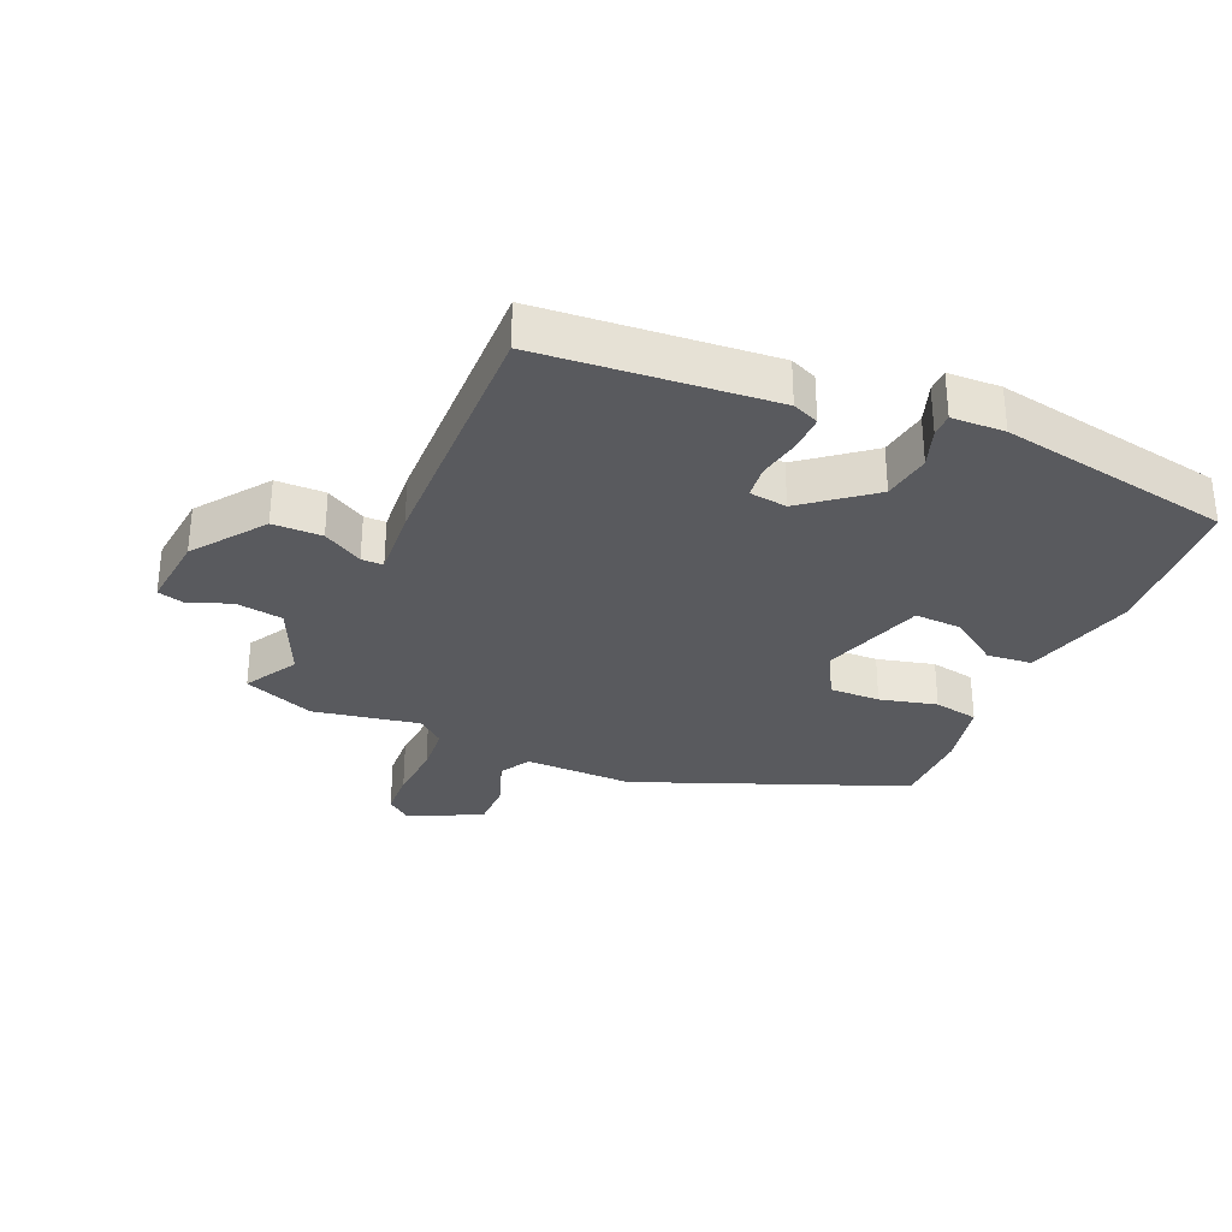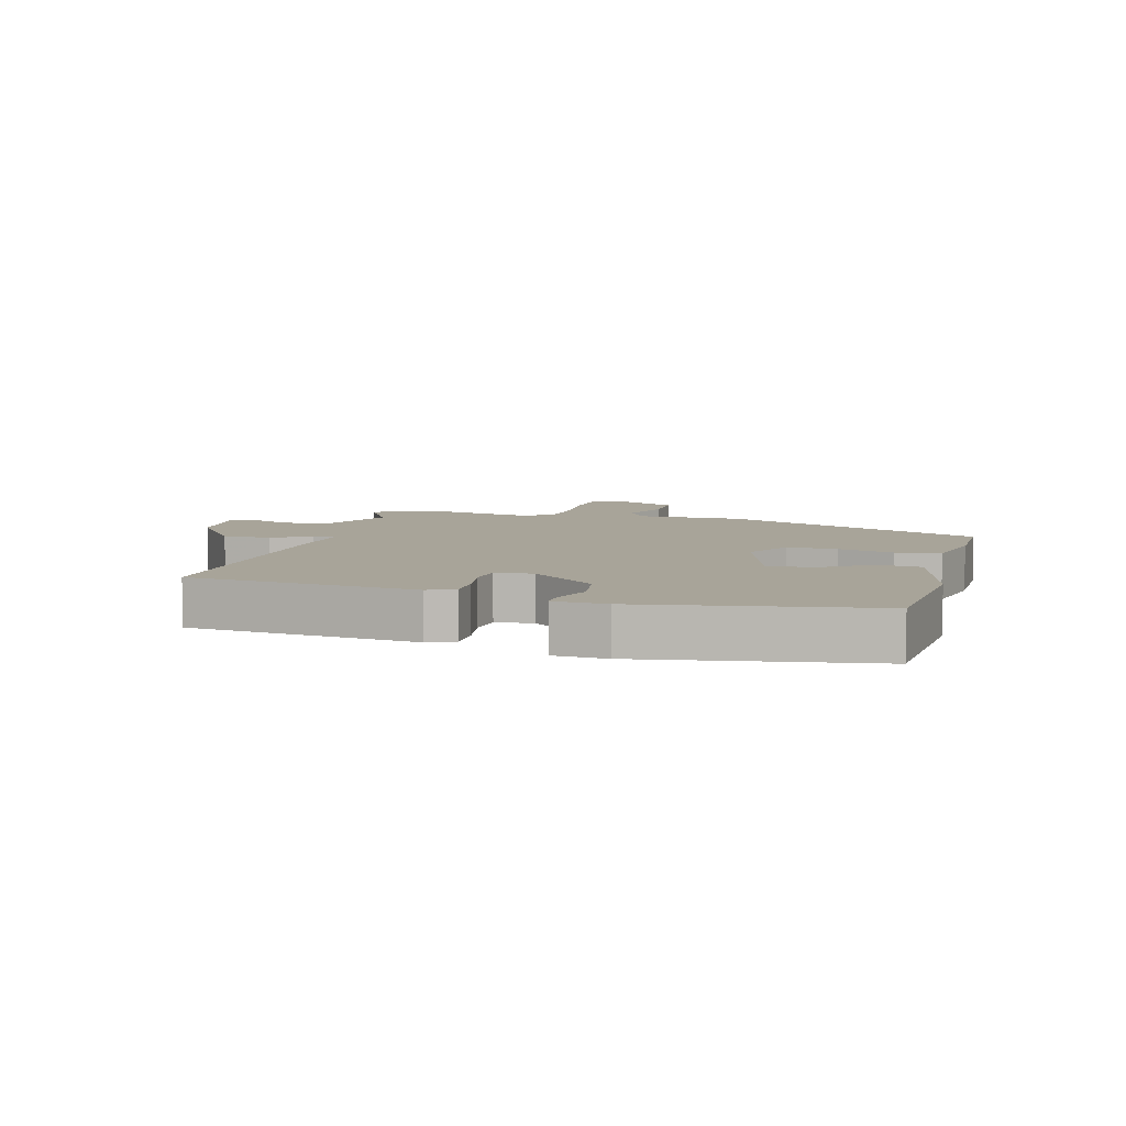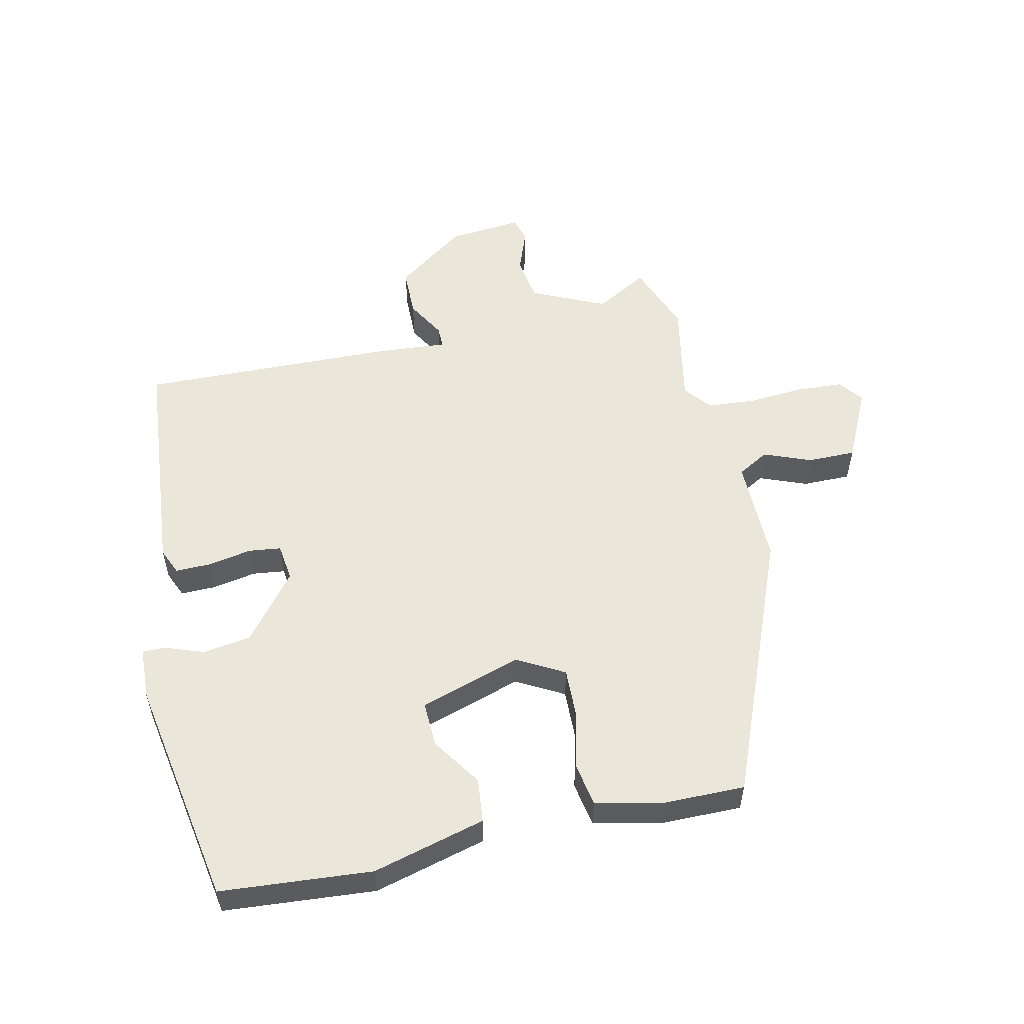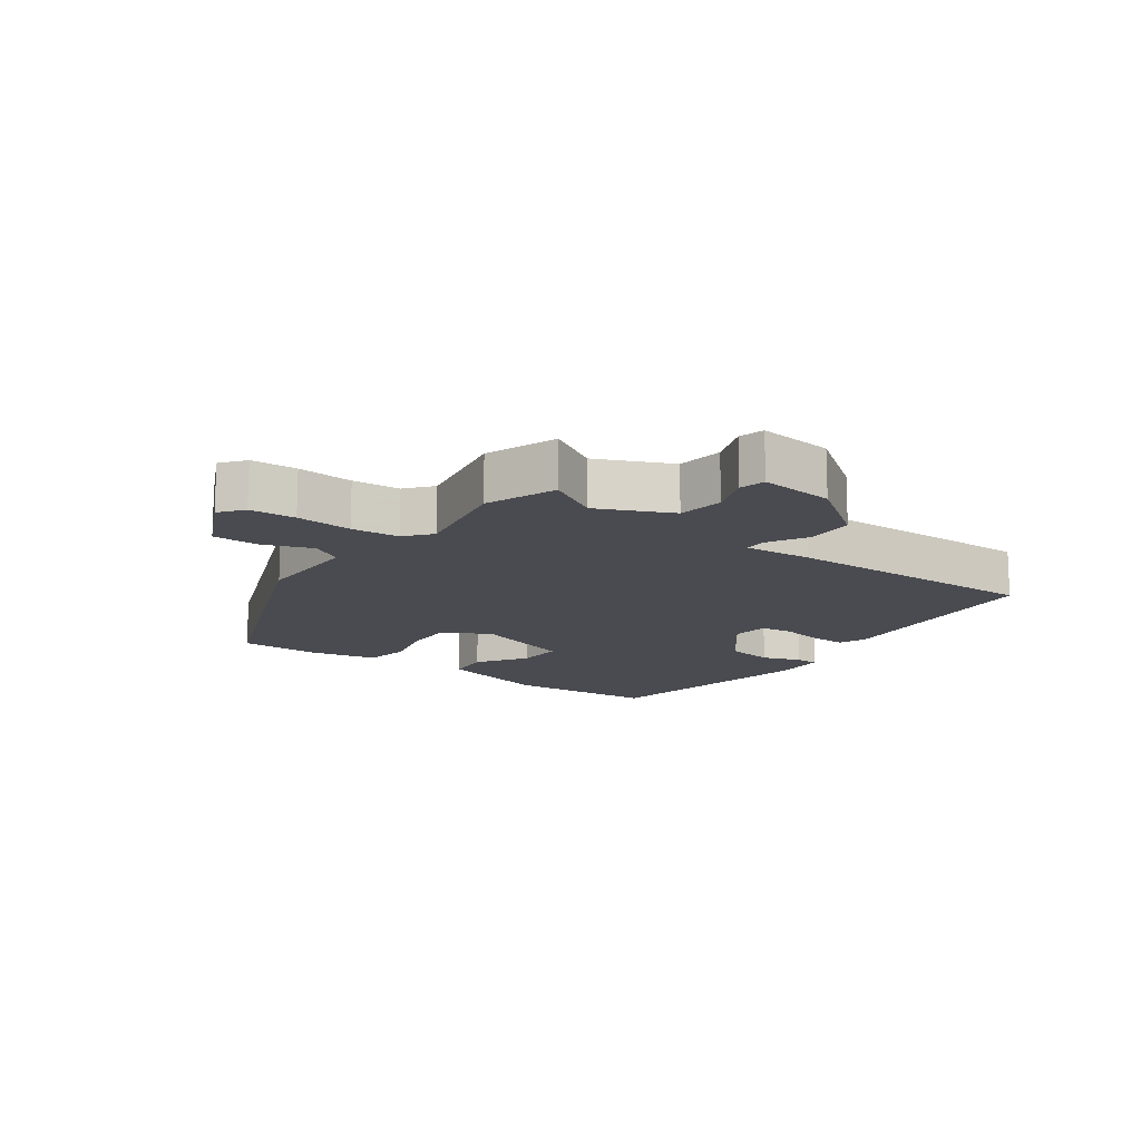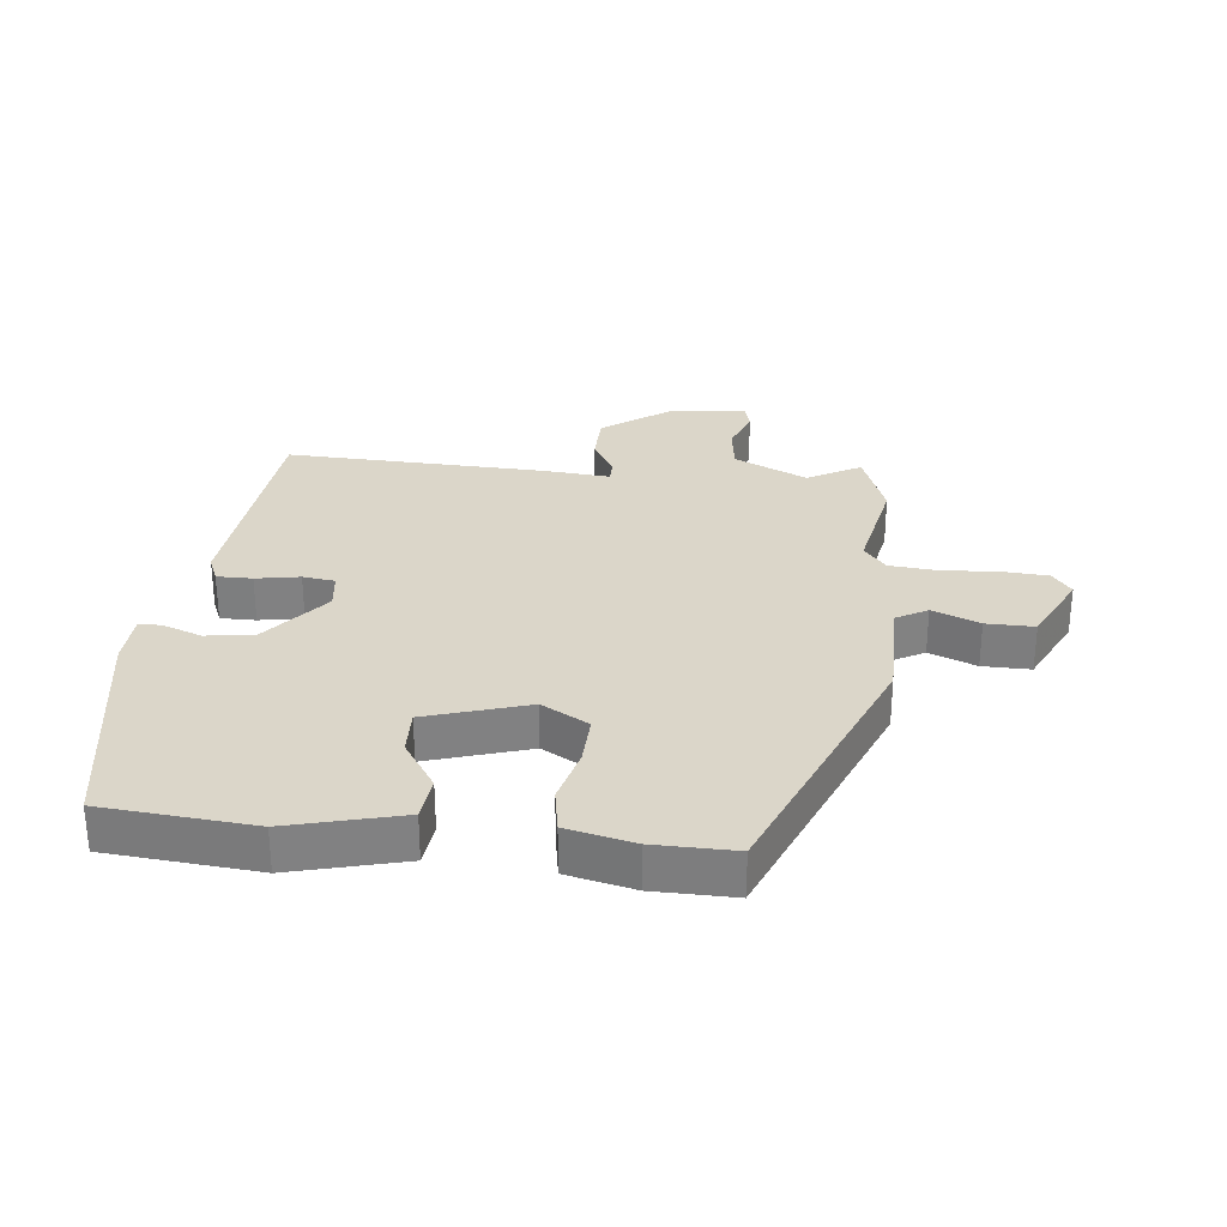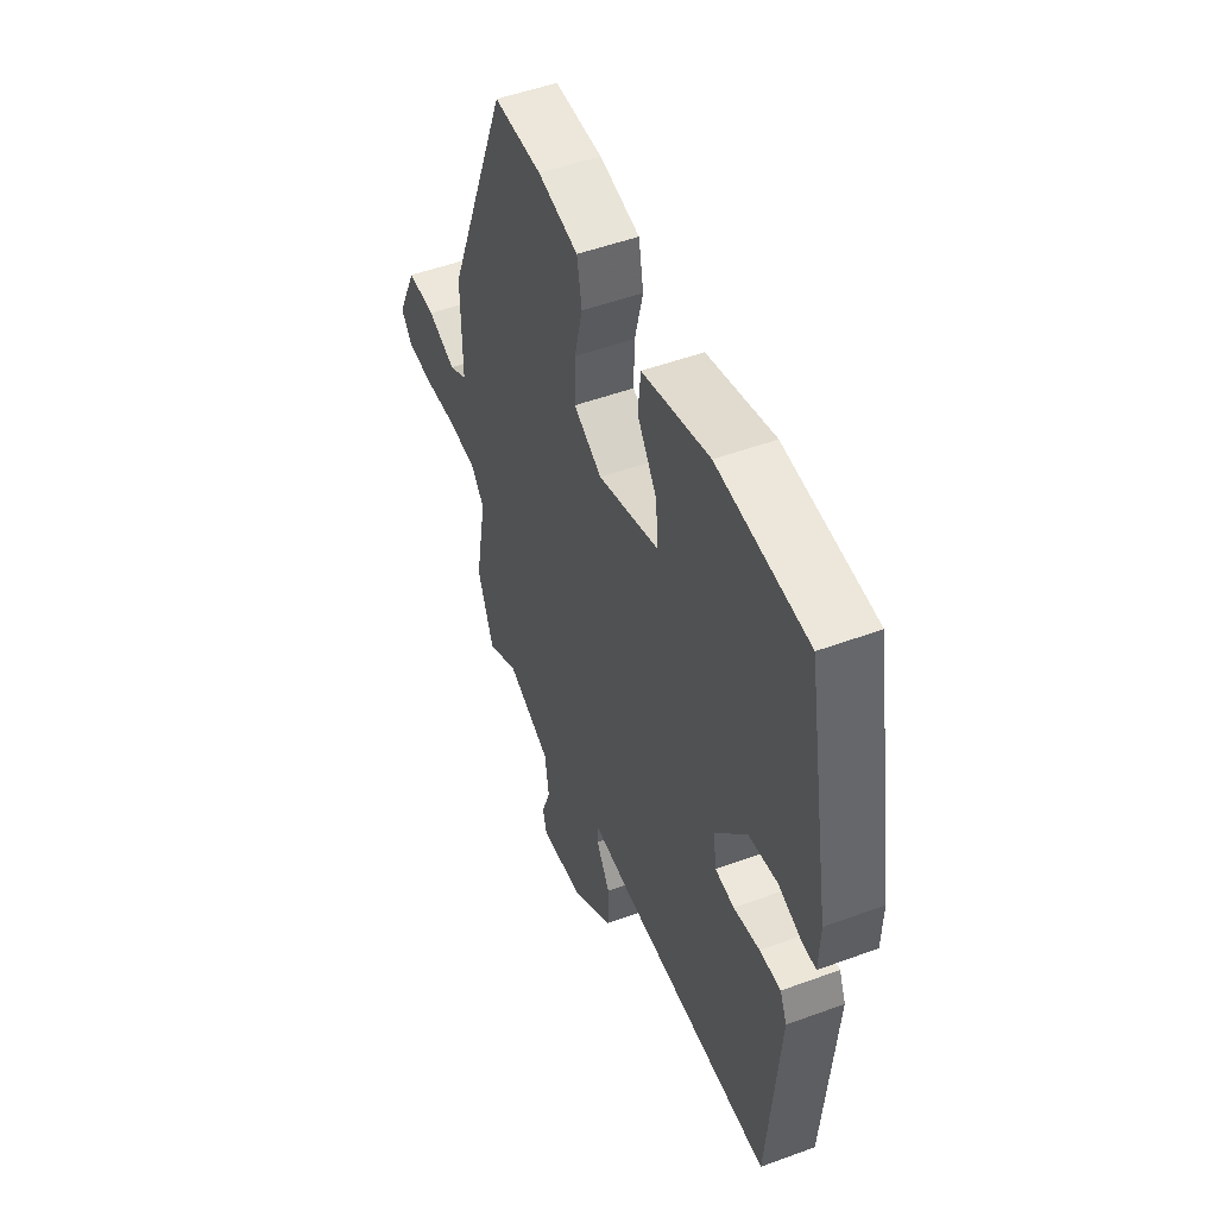
<metadata>
{"format":"obj","ext":"obj","renderer":"f3d","projection":"perspective","resolution":1024,"background":"white","views":[{"elev":-31.4,"azim":-113.5,"up":"+Y"},{"elev":7.1,"azim":-74.0,"up":"+Y"},{"elev":54.8,"azim":-12.3,"up":"+Y"},{"elev":-14.4,"azim":144.3,"up":"+Y"},{"elev":29.9,"azim":6.8,"up":"+Y"},{"elev":50.3,"azim":-112.0,"up":"+Z"}]}
</metadata>
<code>
v -0.453 0.07 0.504
v -0.214 0.07 0.522
v -0.036 0.07 0.474
v -0.029 0.07 0.404
v -0.082 0.07 0.326
v -0.085 0.07 0.254
v 0.075 0.07 0.202
v 0.15 0.07 0.243
v 0.148 0.07 0.322
v 0.126 0.07 0.411
v 0.139 0.07 0.481
v 0.246 0.07 0.504
v 0.374 0.07 0.504
v 0.541 0.07 0.085
v 0.539 0.07 -0.084
v 0.588 0.07 -0.112
v 0.663 0.07 -0.083
v 0.739 0.07 -0.083
v 0.793 0.07 -0.196
v 0.763 0.07 -0.234
v 0.69 0.07 -0.238
v 0.601 0.07 -0.231
v 0.525 0.07 -0.237
v 0.49 0.07 -0.279
v 0.521 0.07 -0.445
v 0.478 0.07 -0.556
v 0.395 0.07 -0.508
v 0.278 0.07 -0.561
v 0.267 0.07 -0.634
v 0.292 0.07 -0.702
v 0.281 0.07 -0.742
v 0.163 0.07 -0.73
v 0.053 0.07 -0.649
v 0.052 0.07 -0.572
v 0.088 0.07 -0.51
v 0.088 0.07 -0.476
v -0.02 0.07 -0.484
v -0.429 0.07 -0.493
v -0.46 0.07 -0.13
v -0.442 0.07 -0.088
v -0.386 0.07 -0.089
v -0.317 0.07 -0.102
v -0.266 0.07 -0.096
v -0.258 0.07 -0.037
v -0.341 0.07 0.068
v -0.417 0.07 0.08
v -0.479 0.07 0.058
v -0.515 0.07 0.058
v -0.518 0.07 0.141
v -0.453 0 0.504
v -0.214 0 0.522
v -0.036 0 0.474
v -0.029 0 0.404
v -0.082 0 0.326
v -0.085 0 0.254
v 0.075 0 0.202
v 0.15 0 0.243
v 0.148 0 0.322
v 0.126 0 0.411
v 0.139 0 0.481
v 0.246 0 0.504
v 0.374 0 0.504
v 0.541 0 0.085
v 0.539 0 -0.084
v 0.588 0 -0.112
v 0.663 0 -0.083
v 0.739 0 -0.083
v 0.793 0 -0.196
v 0.763 0 -0.234
v 0.69 0 -0.238
v 0.601 0 -0.231
v 0.525 0 -0.237
v 0.49 0 -0.279
v 0.521 0 -0.445
v 0.478 0 -0.556
v 0.395 0 -0.508
v 0.278 0 -0.561
v 0.267 0 -0.634
v 0.292 0 -0.702
v 0.281 0 -0.742
v 0.163 0 -0.73
v 0.053 0 -0.649
v 0.052 0 -0.572
v 0.088 0 -0.51
v 0.088 0 -0.476
v -0.02 0 -0.484
v -0.429 0 -0.493
v -0.46 0 -0.13
v -0.442 0 -0.088
v -0.386 0 -0.089
v -0.317 0 -0.102
v -0.266 0 -0.096
v -0.258 0 -0.037
v -0.341 0 0.068
v -0.417 0 0.08
v -0.479 0 0.058
v -0.515 0 0.058
v -0.518 0 0.141
f 3 4 5
f 2 3 5
f 1 2 5
f 49 1 5
f 48 49 5
f 47 48 5
f 46 47 5
f 45 46 5 6
f 44 45 6 7
f 43 44 7 8
f 40 41 42
f 39 40 42
f 38 39 42
f 37 38 42
f 36 37 42
f 36 42 43
f 33 34 35
f 32 33 35
f 31 32 35
f 30 31 35
f 29 30 35
f 28 29 35 36
f 36 43 8
f 28 36 8
f 27 28 8
f 27 8 9
f 26 27 9
f 25 26 9
f 24 25 9
f 20 21 22
f 19 20 22
f 18 19 22
f 17 18 22
f 16 17 22
f 15 16 22 23
f 15 23 24
f 14 15 24
f 13 14 24
f 12 13 24
f 11 12 24
f 10 11 24
f 9 10 24
f 54 53 52
f 54 52 51
f 54 51 50
f 54 50 98
f 54 98 97
f 54 97 96
f 54 96 95
f 55 54 95 94
f 56 55 94 93
f 57 56 93 92
f 91 90 89
f 91 89 88
f 91 88 87
f 91 87 86
f 91 86 85
f 92 91 85
f 84 83 82
f 84 82 81
f 84 81 80
f 84 80 79
f 84 79 78
f 85 84 78 77
f 57 92 85
f 57 85 77
f 57 77 76
f 58 57 76
f 58 76 75
f 58 75 74
f 58 74 73
f 71 70 69
f 71 69 68
f 71 68 67
f 71 67 66
f 71 66 65
f 72 71 65 64
f 73 72 64
f 73 64 63
f 73 63 62
f 73 62 61
f 73 61 60
f 73 60 59
f 73 59 58
f 1 50 51 2
f 2 51 52 3
f 3 52 53 4
f 4 53 54 5
f 5 54 55 6
f 6 55 56 7
f 7 56 57 8
f 8 57 58 9
f 9 58 59 10
f 10 59 60 11
f 11 60 61 12
f 12 61 62 13
f 13 62 63 14
f 14 63 64 15
f 15 64 65 16
f 16 65 66 17
f 17 66 67 18
f 18 67 68 19
f 19 68 69 20
f 20 69 70 21
f 21 70 71 22
f 22 71 72 23
f 23 72 73 24
f 24 73 74 25
f 25 74 75 26
f 26 75 76 27
f 27 76 77 28
f 28 77 78 29
f 29 78 79 30
f 30 79 80 31
f 31 80 81 32
f 32 81 82 33
f 33 82 83 34
f 34 83 84 35
f 35 84 85 36
f 36 85 86 37
f 37 86 87 38
f 38 87 88 39
f 39 88 89 40
f 40 89 90 41
f 41 90 91 42
f 42 91 92 43
f 43 92 93 44
f 44 93 94 45
f 45 94 95 46
f 46 95 96 47
f 47 96 97 48
f 48 97 98 49
f 49 98 50 1

</code>
